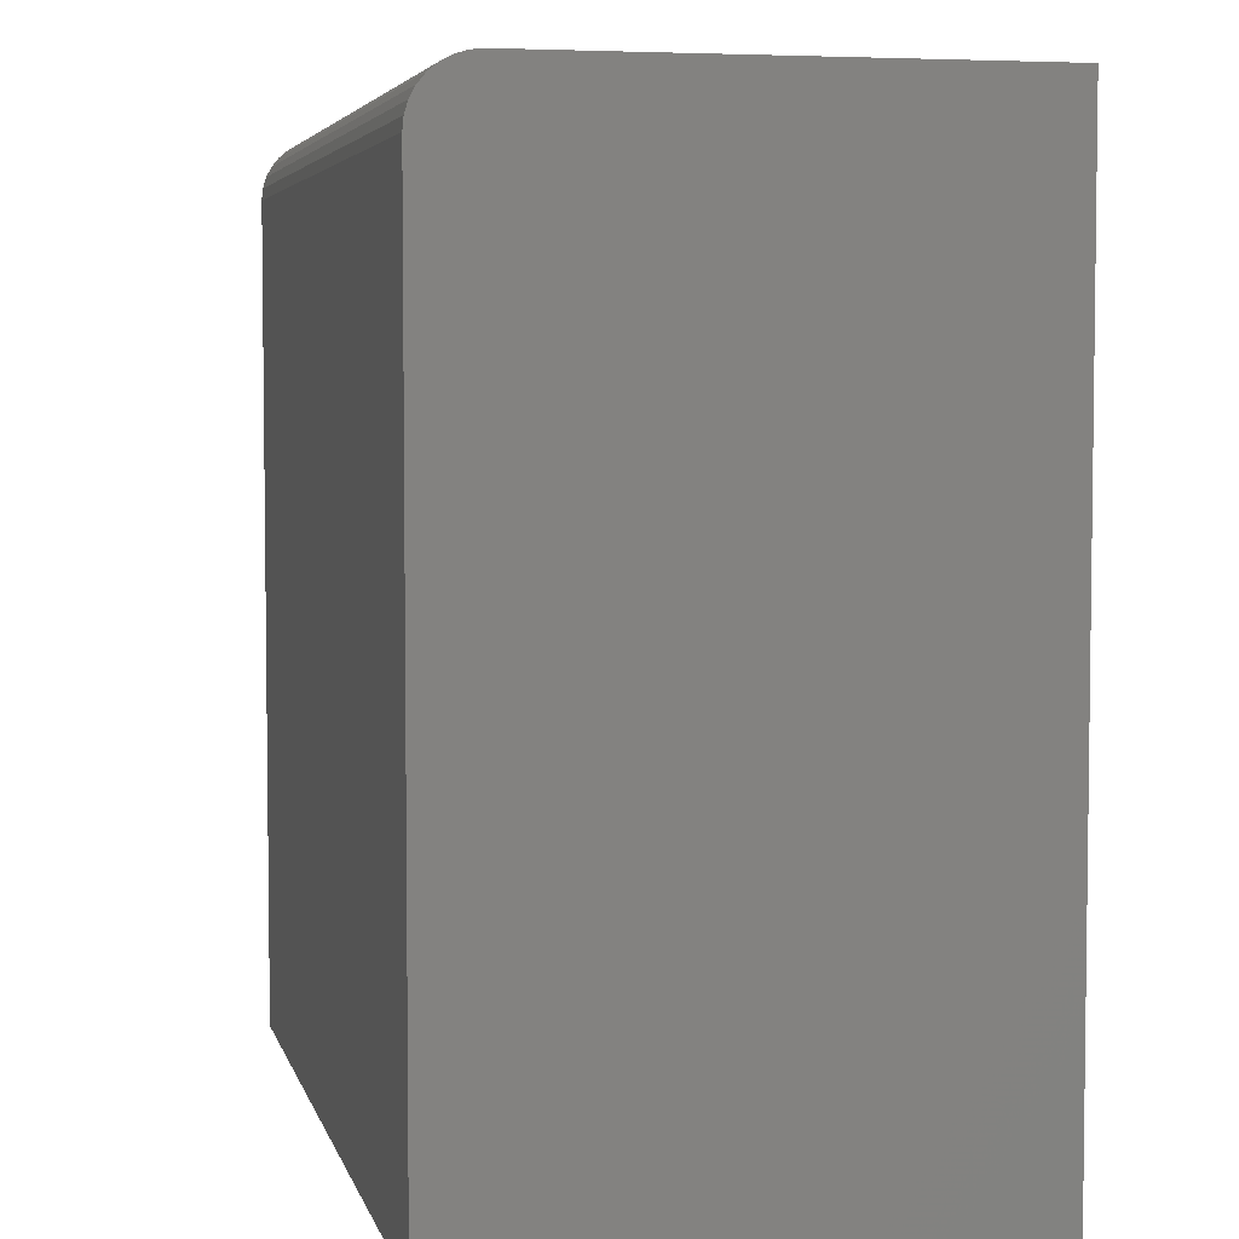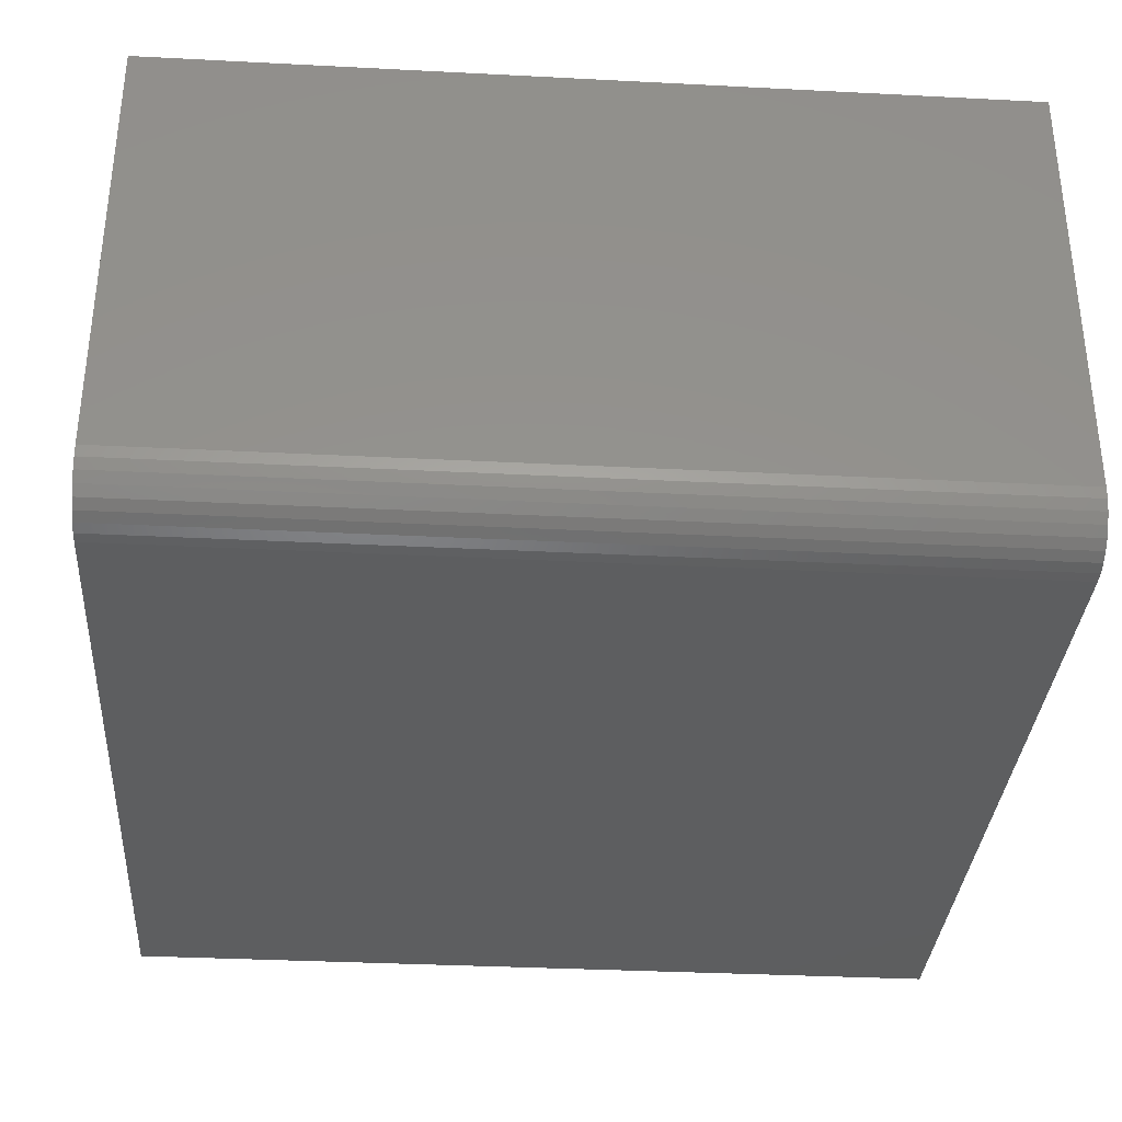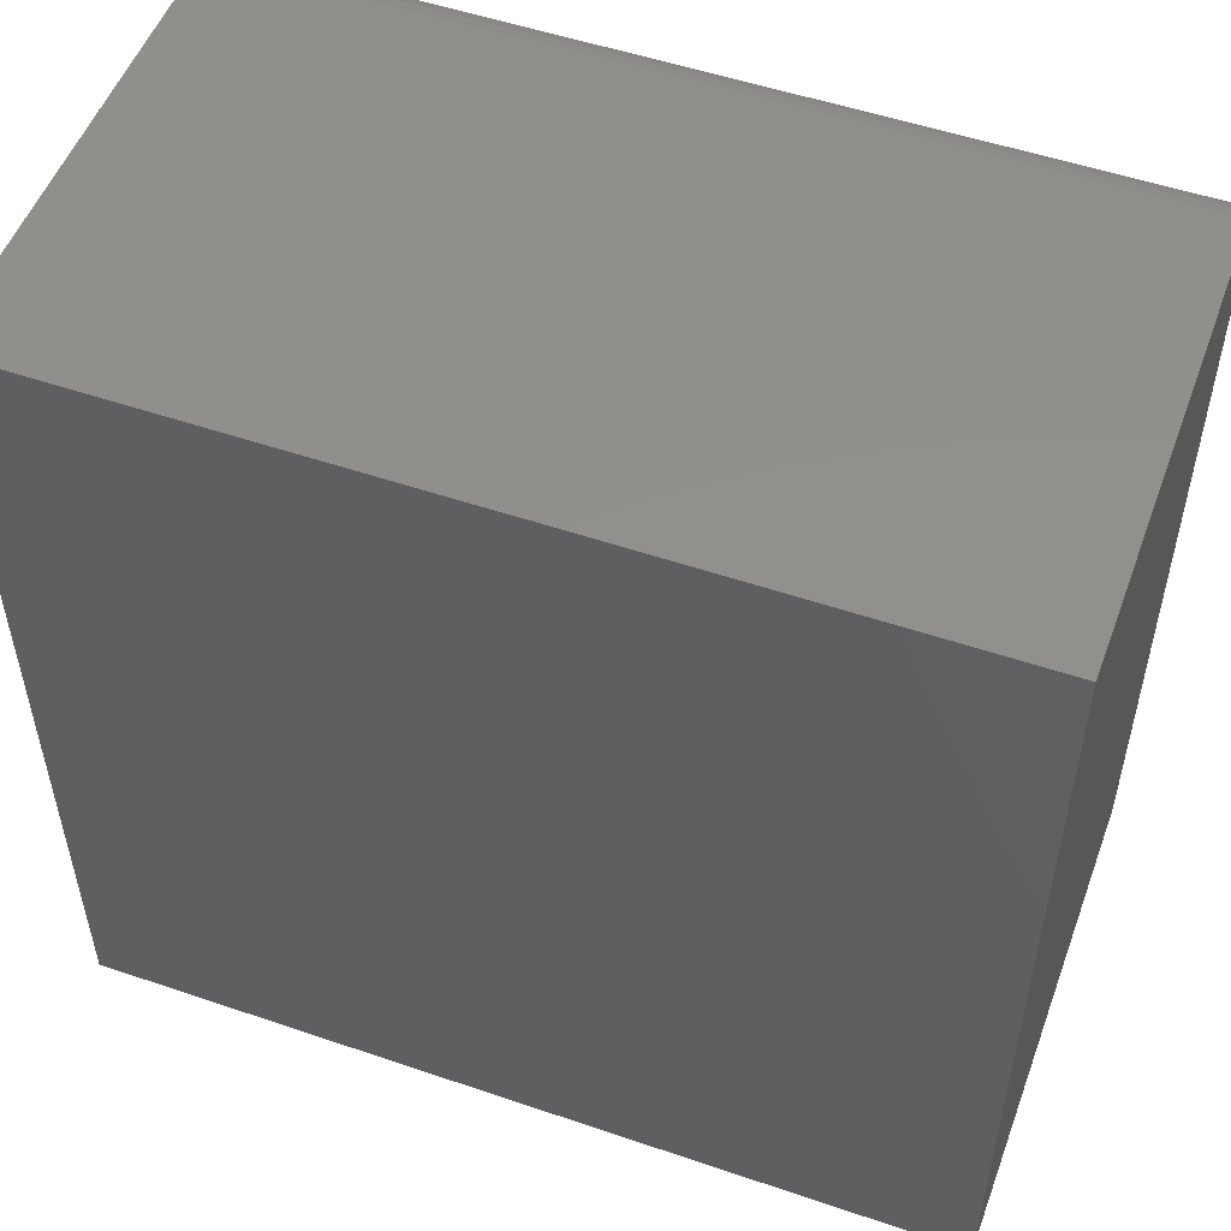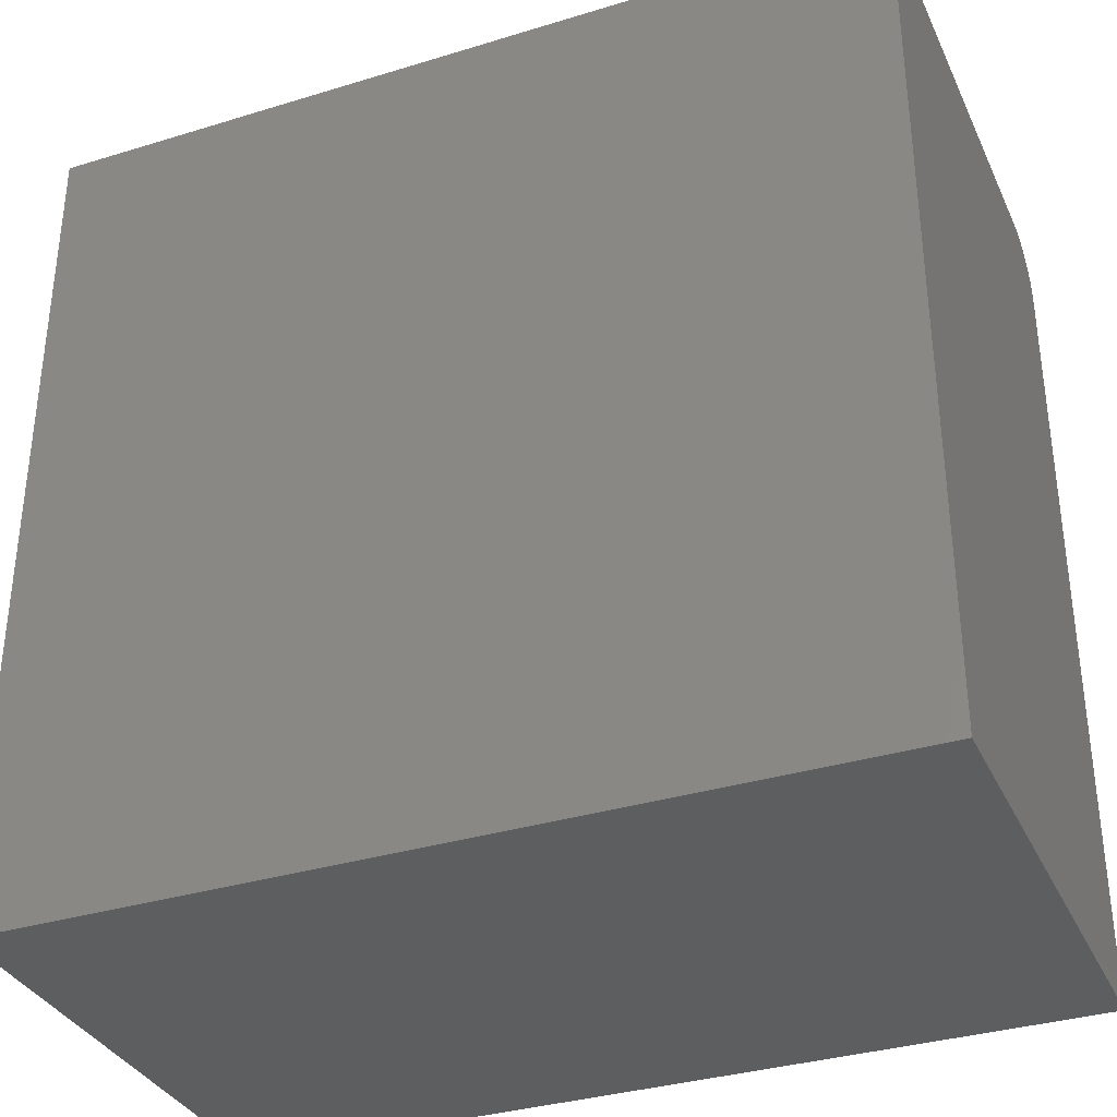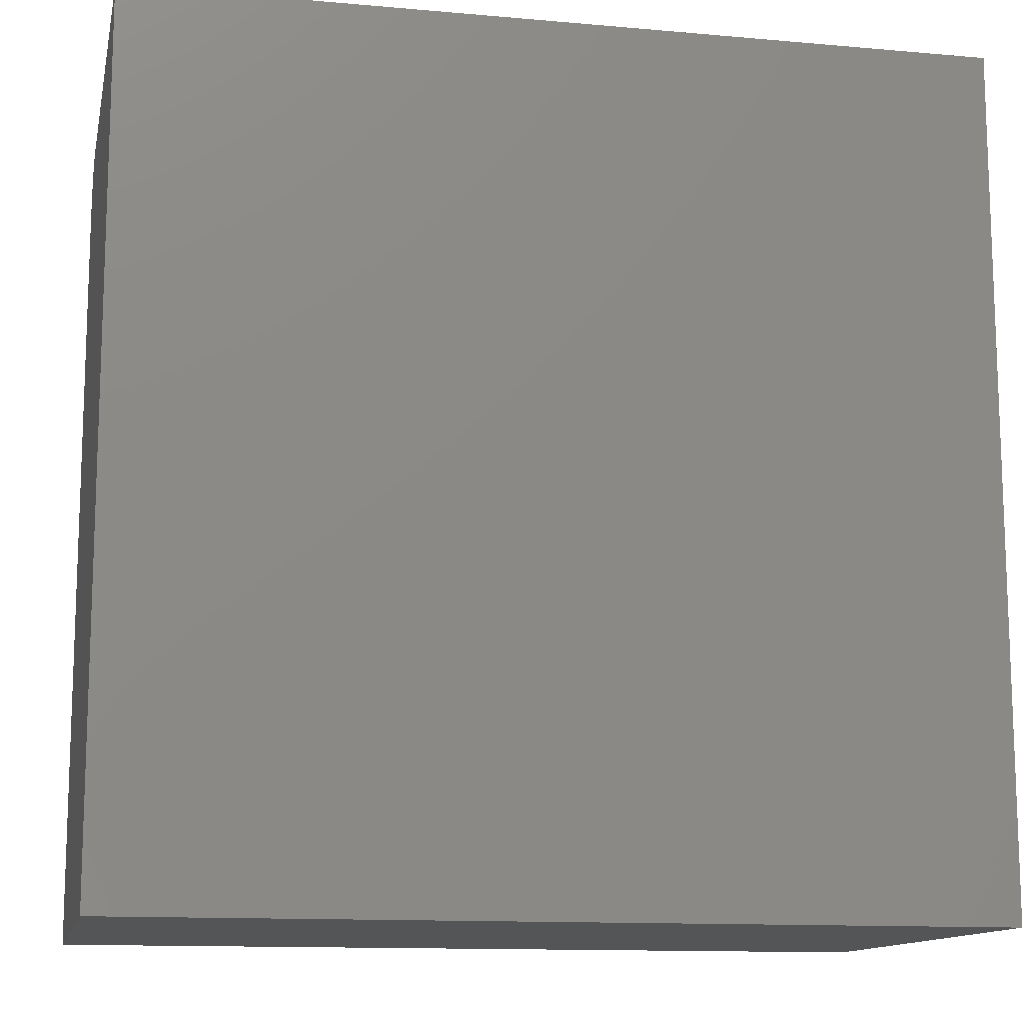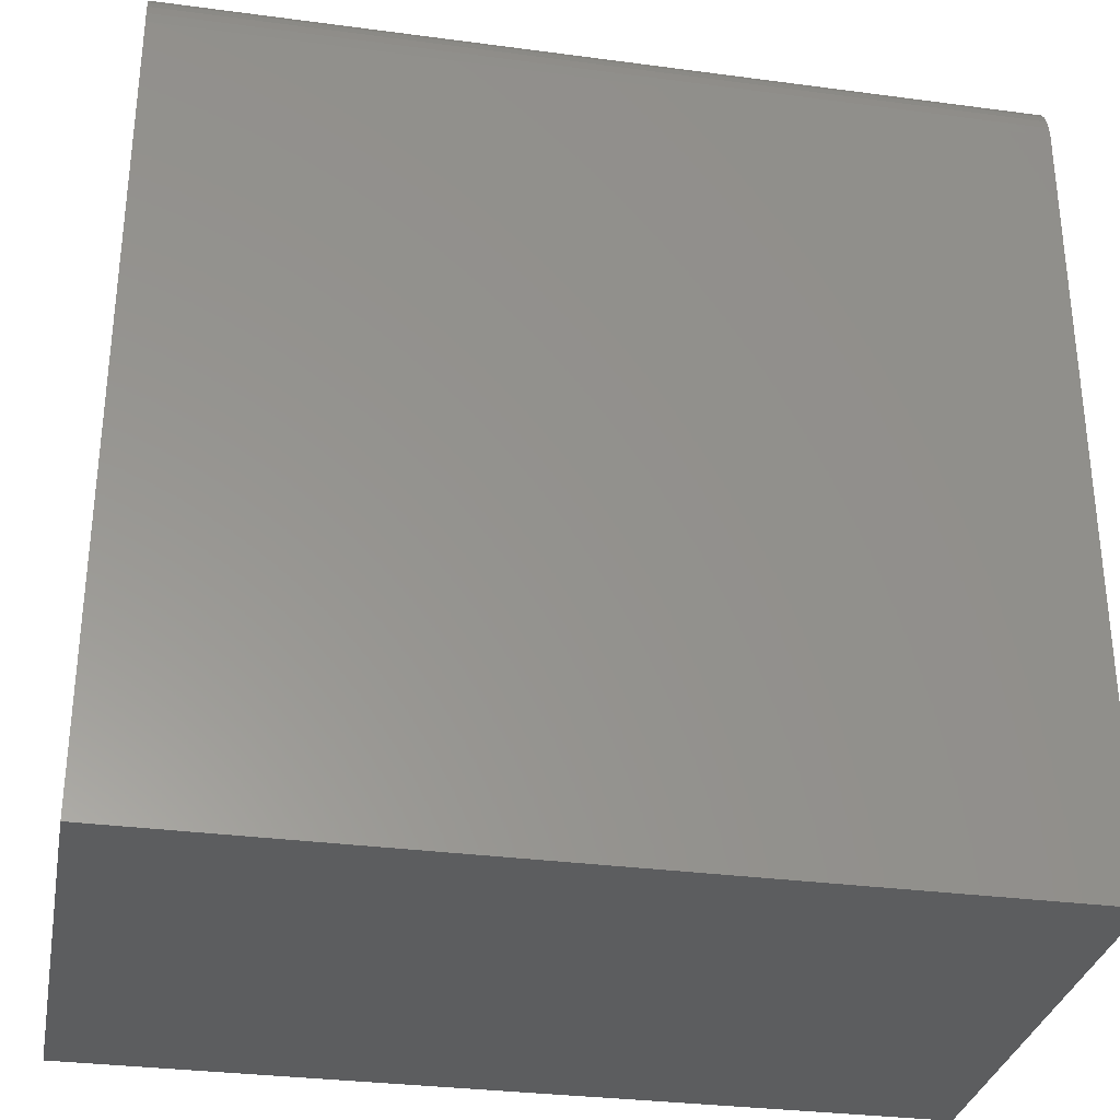
<metadata>
{"format":"stl","ext":"stl","renderer":"f3d","projection":"perspective","resolution":1024,"background":"white","views":[{"elev":4.8,"azim":-103.1,"up":"+Y"},{"elev":-34.0,"azim":176.0,"up":"+Z"},{"elev":52.6,"azim":20.1,"up":"+Y"},{"elev":-34.4,"azim":22.4,"up":"+Y"},{"elev":-12.7,"azim":-11.7,"up":"+Y"},{"elev":-31.4,"azim":169.3,"up":"+Y"}]}
</metadata>
<code>
# stl→obj: 24 verts, 44 faces
v -0.6406 -0.6406 0
v -0.6406 0.5547 0
v 0.6406 -0.6406 0
v 0.6406 0.5547 0
v -0.6406 0.6406 0.08594
v -0.6406 0.639 0.06917
v -0.6406 0.6406 0.75
v -0.6406 -0.6406 0.75
v -0.6406 0.6341 0.05305
v -0.6406 0.6261 0.03819
v -0.6406 0.6155 0.02517
v -0.6406 0.6024 0.01448
v -0.6406 0.5876 0.006542
v -0.6406 0.5715 0.001651
v 0.6406 0.6406 0.75
v 0.6406 0.6406 0.08594
v 0.6406 -0.6406 0.75
v 0.6406 0.5715 0.001651
v 0.6406 0.5876 0.006542
v 0.6406 0.6024 0.01448
v 0.6406 0.6155 0.02517
v 0.6406 0.6261 0.03819
v 0.6406 0.6341 0.05305
v 0.6406 0.639 0.06917
f 1 2 3
f 3 2 4
f 5 6 7
f 2 1 8
f 2 8 7
f 2 7 6
f 2 6 9
f 2 9 10
f 2 10 11
f 2 11 12
f 2 12 13
f 2 13 14
f 15 16 7
f 7 16 5
f 15 17 3
f 15 3 4
f 15 4 18
f 15 18 19
f 15 19 20
f 15 20 21
f 15 21 22
f 15 22 23
f 15 23 24
f 15 24 16
f 4 2 18
f 18 2 14
f 18 14 19
f 19 14 13
f 19 13 20
f 20 13 12
f 20 12 21
f 21 12 11
f 21 11 22
f 22 11 10
f 22 10 23
f 23 10 9
f 23 9 24
f 24 9 6
f 24 6 16
f 16 6 5
f 8 17 7
f 7 17 15
f 8 1 17
f 17 1 3

</code>
